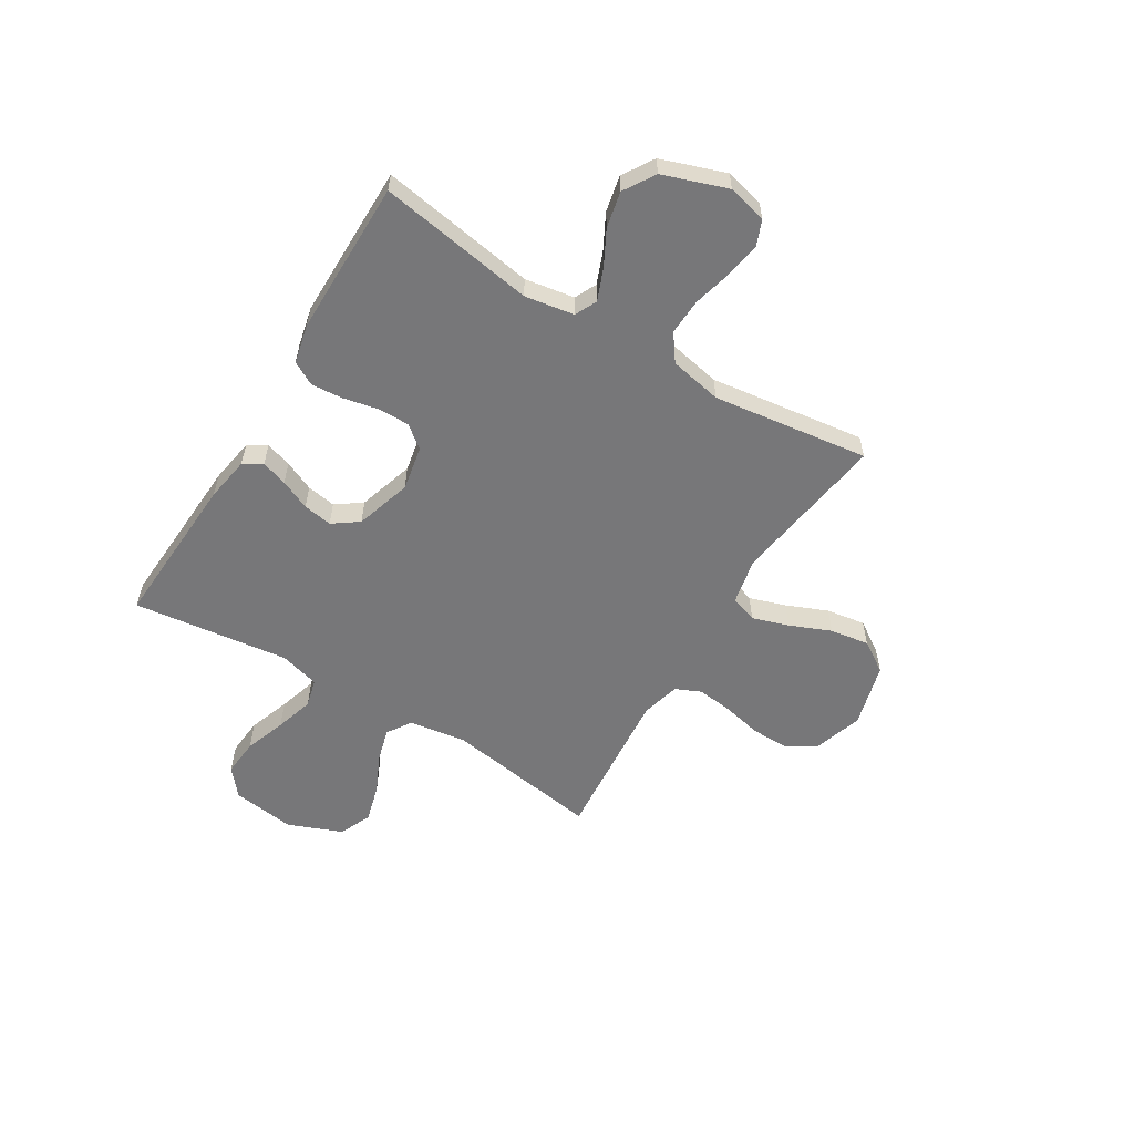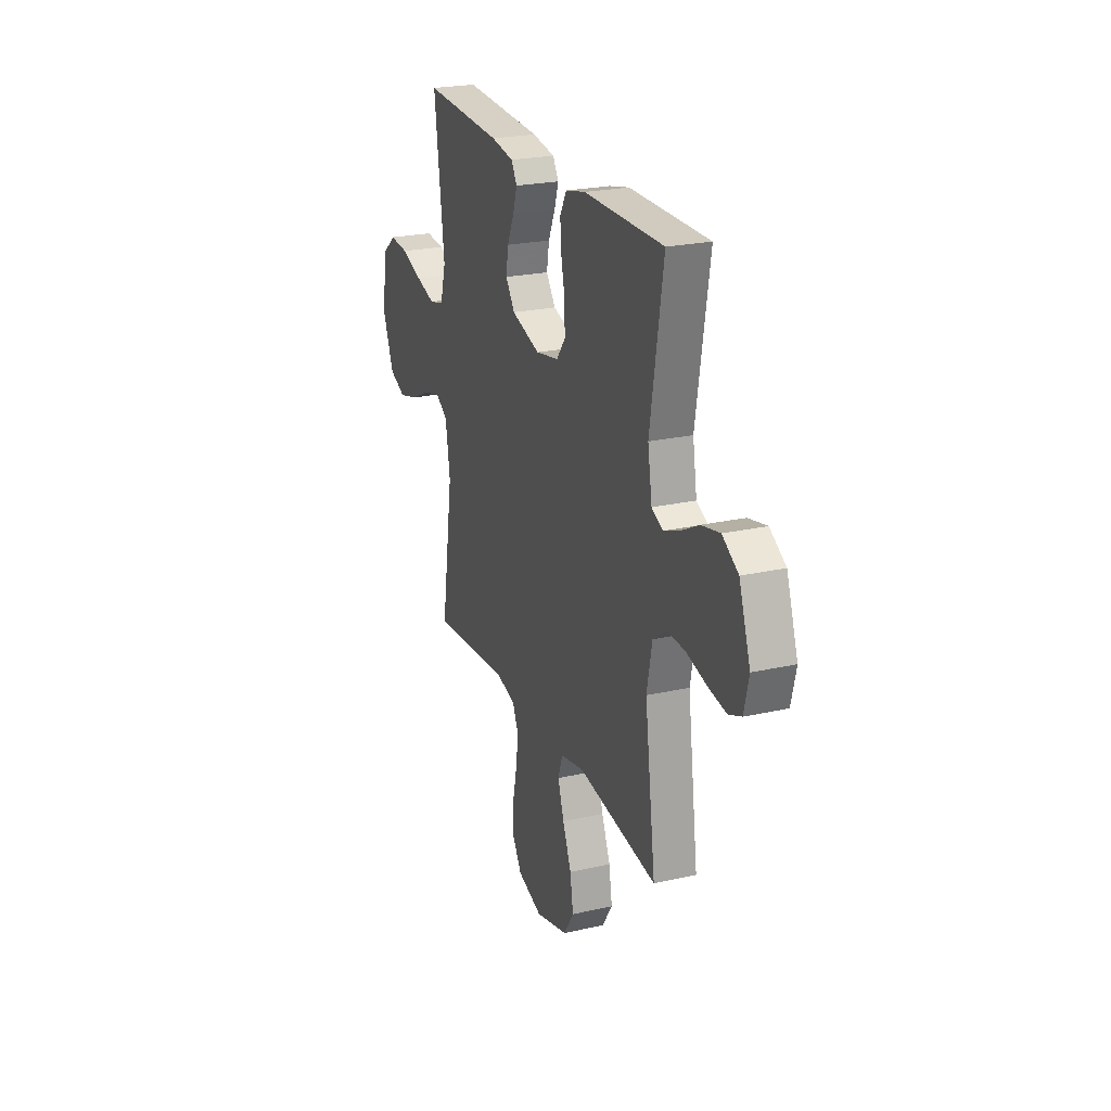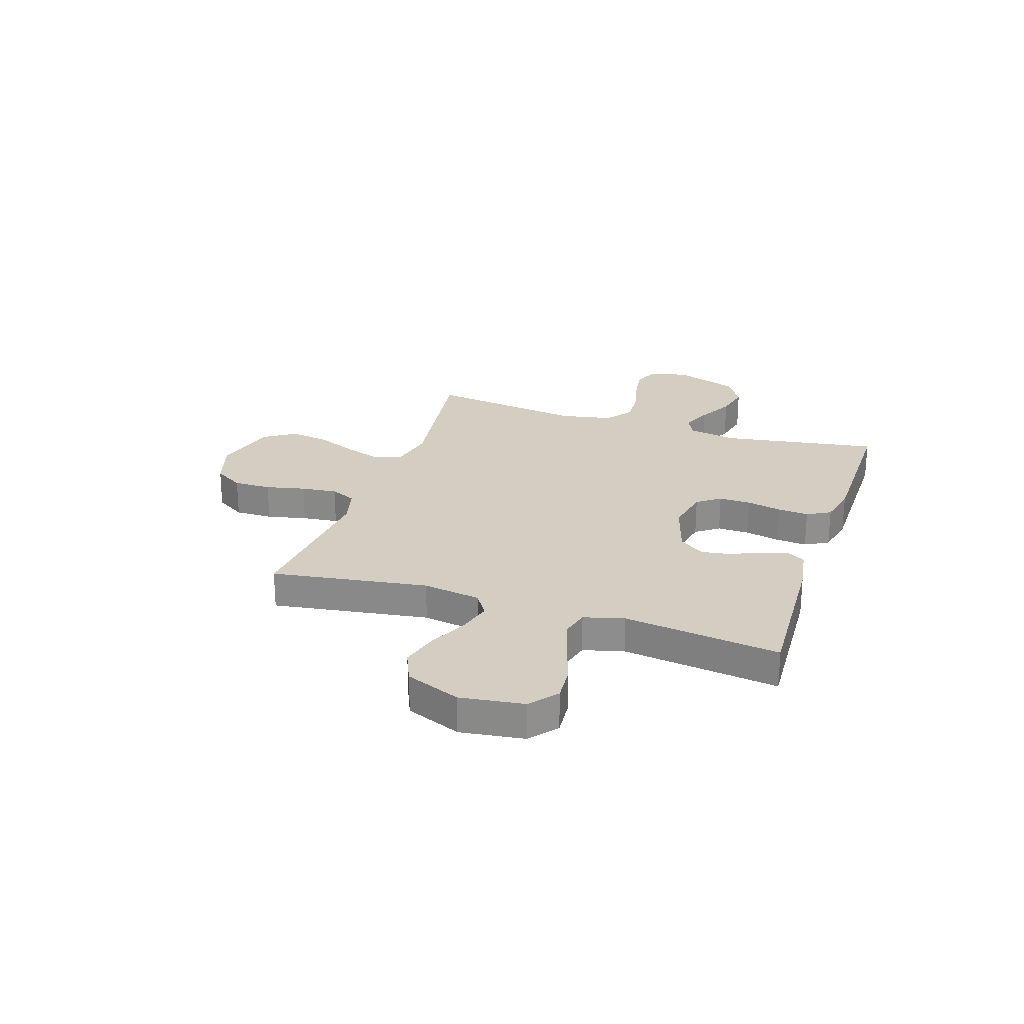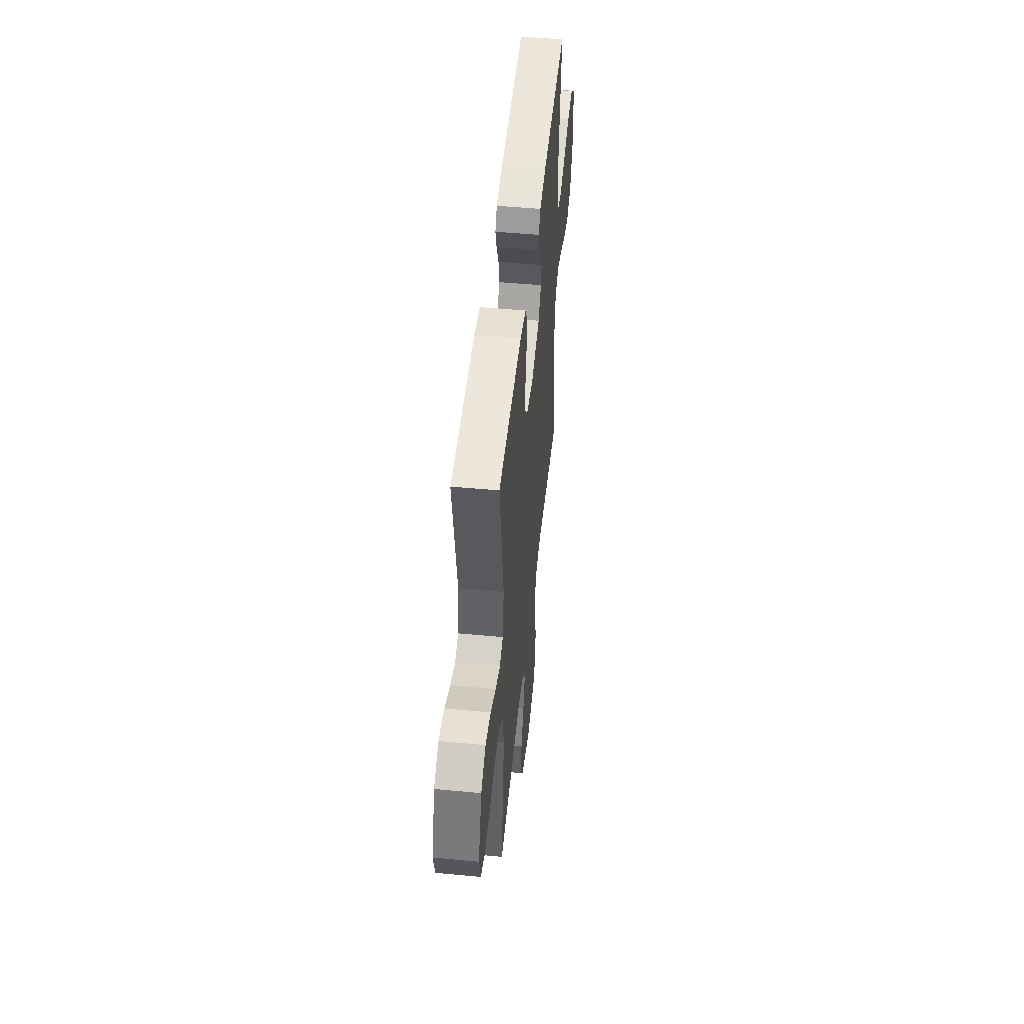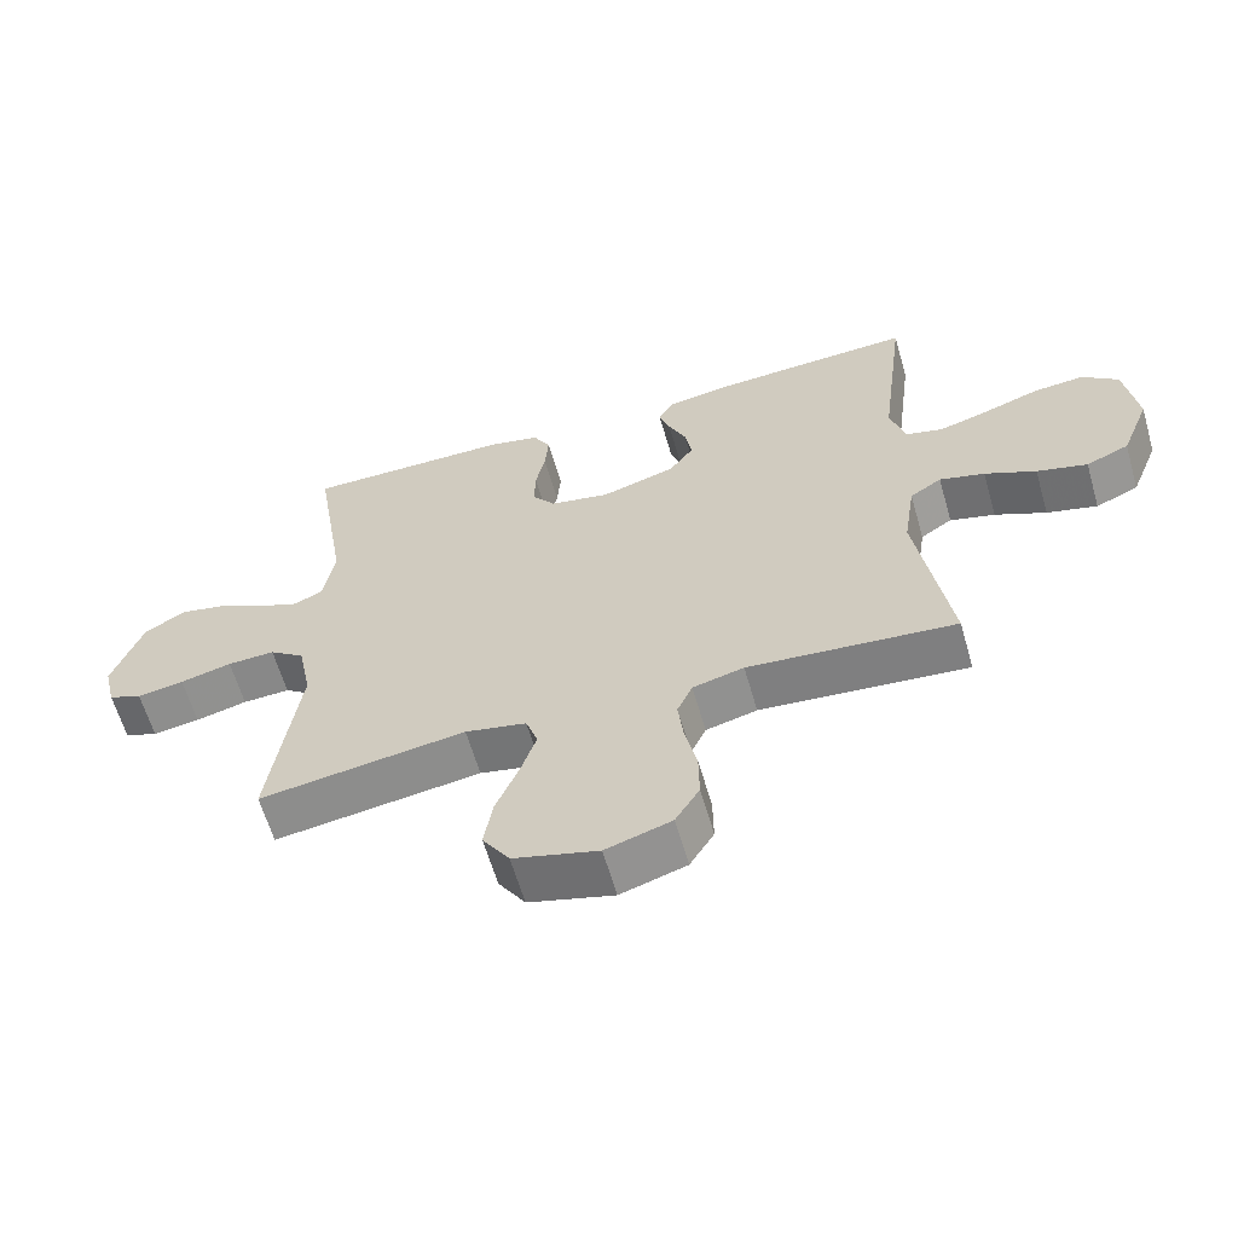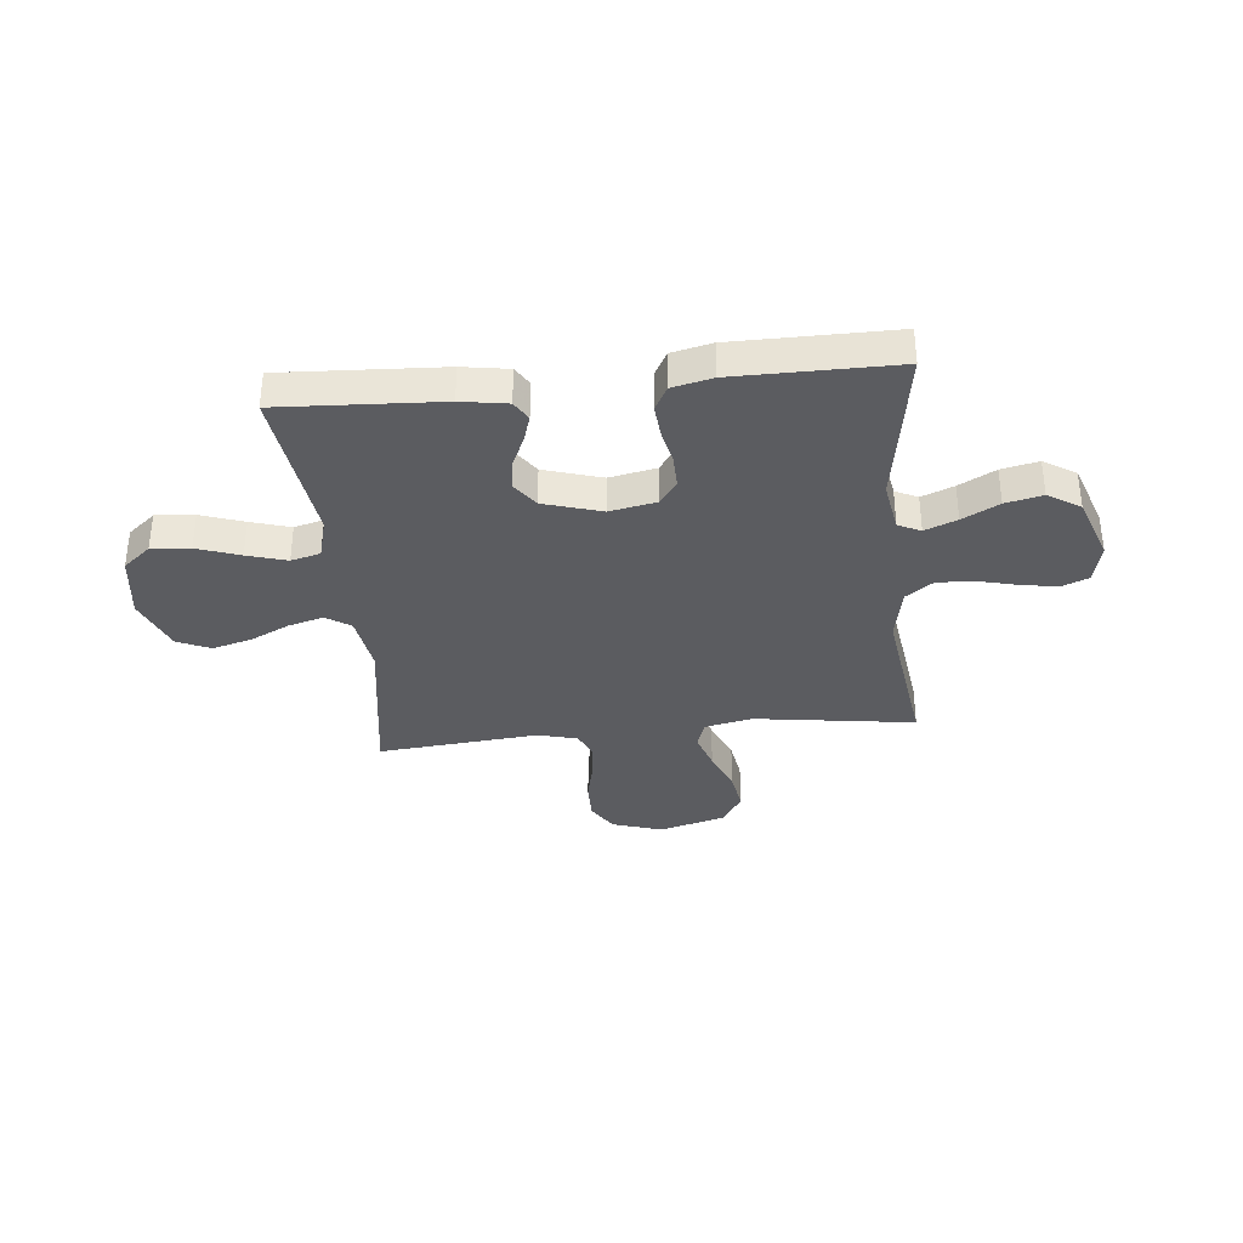
<metadata>
{"format":"obj","ext":"obj","renderer":"f3d","projection":"perspective","resolution":1024,"background":"white","views":[{"elev":-57.2,"azim":58.5,"up":"+Y"},{"elev":23.7,"azim":69.2,"up":"+Z"},{"elev":25.0,"azim":-71.6,"up":"+Y"},{"elev":50.6,"azim":95.9,"up":"+Z"},{"elev":-61.8,"azim":-163.9,"up":"+Z"},{"elev":-35.0,"azim":5.8,"up":"+Y"}]}
</metadata>
<code>
v -0.5 0.07 0.5
v -0.2 0.07 0.484
v -0.114 0.07 0.47
v -0.092 0.07 0.434
v -0.108 0.07 0.384
v -0.134 0.07 0.326
v -0.143 0.07 0.27
v -0.108 0.07 0.221
v 0 0.07 0.188
v 0.087 0.07 0.205
v 0.12 0.07 0.249
v 0.119 0.07 0.31
v 0.105 0.07 0.376
v 0.1 0.07 0.437
v 0.125 0.07 0.482
v 0.2 0.07 0.499
v 0.5 0.07 0.5
v 0.451 0.07 0.2
v 0.467 0.07 0.105
v 0.509 0.07 0.085
v 0.569 0.07 0.109
v 0.637 0.07 0.145
v 0.706 0.07 0.16
v 0.766 0.07 0.123
v 0.809 0.07 0
v 0.791 0.07 -0.075
v 0.742 0.07 -0.095
v 0.674 0.07 -0.084
v 0.599 0.07 -0.065
v 0.53 0.07 -0.062
v 0.479 0.07 -0.099
v 0.459 0.07 -0.2
v 0.5 0.07 -0.5
v 0.2 0.07 -0.457
v 0.111 0.07 -0.476
v 0.094 0.07 -0.527
v 0.117 0.07 -0.597
v 0.15 0.07 -0.676
v 0.162 0.07 -0.751
v 0.123 0.07 -0.811
v 0 0.07 -0.845
v -0.095 0.07 -0.815
v -0.13 0.07 -0.758
v -0.129 0.07 -0.686
v -0.112 0.07 -0.61
v -0.104 0.07 -0.541
v -0.126 0.07 -0.492
v -0.2 0.07 -0.473
v -0.5 0.07 -0.5
v -0.454 0.07 -0.2
v -0.471 0.07 -0.089
v -0.517 0.07 -0.059
v -0.582 0.07 -0.077
v -0.656 0.07 -0.112
v -0.729 0.07 -0.132
v -0.791 0.07 -0.105
v -0.833 0.07 0
v -0.816 0.07 0.122
v -0.764 0.07 0.165
v -0.692 0.07 0.159
v -0.612 0.07 0.131
v -0.538 0.07 0.109
v -0.483 0.07 0.123
v -0.462 0.07 0.2
v -0.5 0 0.5
v -0.2 0 0.484
v -0.114 0 0.47
v -0.092 0 0.434
v -0.108 0 0.384
v -0.134 0 0.326
v -0.143 0 0.27
v -0.108 0 0.221
v 0 0 0.188
v 0.087 0 0.205
v 0.12 0 0.249
v 0.119 0 0.31
v 0.105 0 0.376
v 0.1 0 0.437
v 0.125 0 0.482
v 0.2 0 0.499
v 0.5 0 0.5
v 0.451 0 0.2
v 0.467 0 0.105
v 0.509 0 0.085
v 0.569 0 0.109
v 0.637 0 0.145
v 0.706 0 0.16
v 0.766 0 0.123
v 0.809 0 0
v 0.791 0 -0.075
v 0.742 0 -0.095
v 0.674 0 -0.084
v 0.599 0 -0.065
v 0.53 0 -0.062
v 0.479 0 -0.099
v 0.459 0 -0.2
v 0.5 0 -0.5
v 0.2 0 -0.457
v 0.111 0 -0.476
v 0.094 0 -0.527
v 0.117 0 -0.597
v 0.15 0 -0.676
v 0.162 0 -0.751
v 0.123 0 -0.811
v 0 0 -0.845
v -0.095 0 -0.815
v -0.13 0 -0.758
v -0.129 0 -0.686
v -0.112 0 -0.61
v -0.104 0 -0.541
v -0.126 0 -0.492
v -0.2 0 -0.473
v -0.5 0 -0.5
v -0.454 0 -0.2
v -0.471 0 -0.089
v -0.517 0 -0.059
v -0.582 0 -0.077
v -0.656 0 -0.112
v -0.729 0 -0.132
v -0.791 0 -0.105
v -0.833 0 0
v -0.816 0 0.122
v -0.764 0 0.165
v -0.692 0 0.159
v -0.612 0 0.131
v -0.538 0 0.109
v -0.483 0 0.123
v -0.462 0 0.2
f 59 60 61
f 58 59 61
f 57 58 61
f 56 57 61
f 55 56 61
f 54 55 61
f 53 54 61
f 52 53 61 62
f 51 52 62 63
f 48 49 50
f 51 63 64
f 50 51 64
f 48 50 64
f 47 48 64
f 43 44 45
f 42 43 45
f 41 42 45
f 40 41 45
f 39 40 45
f 38 39 45
f 37 38 45
f 36 37 45 46
f 35 36 46 47
f 32 33 34
f 35 47 64
f 34 35 64
f 32 34 64
f 31 32 64
f 27 28 29
f 26 27 29
f 25 26 29
f 24 25 29
f 23 24 29
f 22 23 29
f 21 22 29
f 20 21 29 30
f 30 31 64
f 20 30 64
f 19 20 64
f 16 17 18
f 15 16 18
f 14 15 18
f 13 14 18
f 12 13 18
f 11 12 18 19
f 4 5 6
f 3 4 6
f 2 3 6
f 1 2 6
f 64 1 6
f 64 6 7
f 10 11 19
f 9 10 19
f 9 19 64
f 8 9 64
f 7 8 64
f 125 124 123
f 125 123 122
f 125 122 121
f 125 121 120
f 125 120 119
f 125 119 118
f 125 118 117
f 126 125 117 116
f 127 126 116 115
f 114 113 112
f 128 127 115
f 128 115 114
f 128 114 112
f 128 112 111
f 109 108 107
f 109 107 106
f 109 106 105
f 109 105 104
f 109 104 103
f 109 103 102
f 109 102 101
f 110 109 101 100
f 111 110 100 99
f 98 97 96
f 128 111 99
f 128 99 98
f 128 98 96
f 128 96 95
f 93 92 91
f 93 91 90
f 93 90 89
f 93 89 88
f 93 88 87
f 93 87 86
f 93 86 85
f 94 93 85 84
f 128 95 94
f 128 94 84
f 128 84 83
f 82 81 80
f 82 80 79
f 82 79 78
f 82 78 77
f 82 77 76
f 83 82 76 75
f 70 69 68
f 70 68 67
f 70 67 66
f 70 66 65
f 70 65 128
f 71 70 128
f 83 75 74
f 83 74 73
f 128 83 73
f 128 73 72
f 128 72 71
f 1 65 66 2
f 2 66 67 3
f 3 67 68 4
f 4 68 69 5
f 5 69 70 6
f 6 70 71 7
f 7 71 72 8
f 8 72 73 9
f 9 73 74 10
f 10 74 75 11
f 11 75 76 12
f 12 76 77 13
f 13 77 78 14
f 14 78 79 15
f 15 79 80 16
f 16 80 81 17
f 17 81 82 18
f 18 82 83 19
f 19 83 84 20
f 20 84 85 21
f 21 85 86 22
f 22 86 87 23
f 23 87 88 24
f 24 88 89 25
f 25 89 90 26
f 26 90 91 27
f 27 91 92 28
f 28 92 93 29
f 29 93 94 30
f 30 94 95 31
f 31 95 96 32
f 32 96 97 33
f 33 97 98 34
f 34 98 99 35
f 35 99 100 36
f 36 100 101 37
f 37 101 102 38
f 38 102 103 39
f 39 103 104 40
f 40 104 105 41
f 41 105 106 42
f 42 106 107 43
f 43 107 108 44
f 44 108 109 45
f 45 109 110 46
f 46 110 111 47
f 47 111 112 48
f 48 112 113 49
f 49 113 114 50
f 50 114 115 51
f 51 115 116 52
f 52 116 117 53
f 53 117 118 54
f 54 118 119 55
f 55 119 120 56
f 56 120 121 57
f 57 121 122 58
f 58 122 123 59
f 59 123 124 60
f 60 124 125 61
f 61 125 126 62
f 62 126 127 63
f 63 127 128 64
f 64 128 65 1

</code>
